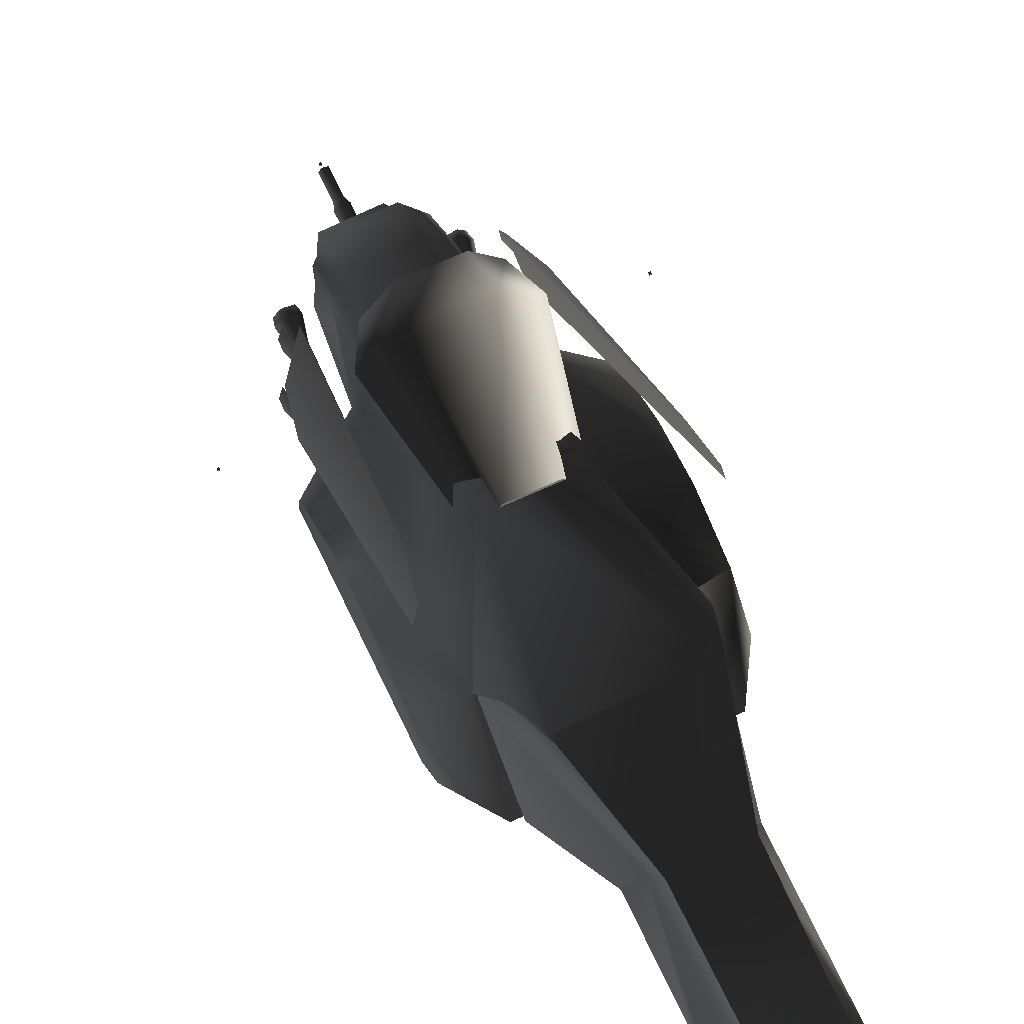
<metadata>
{"format":"obj","ext":"obj","renderer":"f3d","projection":"perspective","resolution":1024,"background":"white","views":[{"elev":73.1,"azim":-25.7,"up":"+Y"}]}
</metadata>
<code>
v  -0.6882 0.8586 1.384
v  -0.6503 -0.5471 0.04811
v  -0.517 -0.234 -0.08326
v  -0.655 1.096 1.383
v  -0.6057 1.141 1.166
v  -0.4851 0.08221 -0.2166
v  -0.6301 -0.2091 -0.09353
v  -0.5563 -0.3617 -0.2897
v  -0.5188 -0.3254 -0.3319
v  -0.5407 -0.04362 -0.04877
v  -0.5243 0.02885 -0.05358
v  -0.5582 -0.3167 -0.3355
v  -0.5226 -0.2826 -0.3699
v  -0.6421 -0.6349 -0.1337
v  -0.6046 -0.5985 -0.1759
v  -0.6264 -0.3168 0.1073
v  -0.61 -0.2443 0.1024
v  -0.644 -0.5899 -0.1794
v  -0.6083 -0.5558 -0.2139
v  -0.6866 0.8559 1.385
v  -0.6866 0.8559 1.385
v  -0.6866 0.8559 1.385
v  -0.6866 0.8559 1.385
v  -0.6866 0.8559 1.385
v  -0.6866 0.8559 1.385
v  -0.6866 0.8559 1.385
v  -0.6866 0.8559 1.385
v  0.1946 -1.831 0.03681
v  -0.1325 -1.831 0.02565
v  -0.2961 -1.564 0.02007
v  -0.1326 -1.298 0.02565
v  0.1945 -1.297 0.03681
v  0.3581 -1.564 0.04239
v  0.2461 -1.59 1.088
v  0.1153 -1.323 1.084
v  -0.1464 -1.323 1.075
v  -0.2772 -1.59 1.07
v  -0.1463 -1.856 1.075
v  0.1153 -1.856 1.084
v  -0.4169 -1.59 0.2338
v  -0.202 -1.9 0.2411
v  0.2277 -1.9 0.2558
v  0.4426 -1.59 0.2631
v  0.2277 -1.28 0.2558
v  -0.2021 -1.28 0.2411
v  0.003546 -1.588 1.073
v  -0.008728 -1.588 1.073
v  -0.008736 -1.588 1.086
v  0.003539 -1.588 1.086
v  0.003547 -1.6 1.073
v  -0.008727 -1.6 1.073
v  0.00354 -1.6 1.086
v  -0.008734 -1.6 1.086
v  0.3578 0.5195 0.04239
v  0.1943 0.2529 0.03681
v  -0.1327 0.2528 0.02565
v  -0.2963 0.5194 0.02007
v  -0.1328 0.786 0.02565
v  0.1943 0.7861 0.03681
v  -0.2023 0.8549 0.2411
v  -0.4172 0.5449 0.2338
v  -0.2774 0.5449 1.07
v  -0.1466 0.8115 1.075
v  0.2274 0.8549 0.2558
v  0.115 0.8115 1.084
v  0.4423 0.545 0.2631
v  0.2459 0.5449 1.088
v  0.2275 0.2349 0.2558
v  0.1151 0.2783 1.084
v  -0.2023 0.2349 0.2411
v  -0.1466 0.2783 1.075
v  0.001396 0.5318 1.068
v  -0.01088 0.5318 1.068
v  -0.01089 0.5318 1.081
v  0.001388 0.5318 1.081
v  0.001397 0.5195 1.068
v  -0.01088 0.5195 1.068
v  0.00139 0.5195 1.081
v  -0.01088 0.5195 1.081
v  0.6865 0.8644 1.382
v  0.6562 -0.5425 0.04722
v  0.6308 -0.2048 -0.0943
v  0.4812 0.08452 -0.2166
v  0.5991 1.146 1.165
v  0.6502 1.101 1.381
v  0.5181 -0.2312 -0.08343
v  0.5394 -0.04056 -0.04906
v  0.5198 -0.3226 -0.3321
v  0.558 -0.3584 -0.2901
v  0.522 0.0317 -0.05378
v  0.559 -0.3134 -0.3358
v  0.5227 -0.2797 -0.3701
v  0.6296 -0.3126 0.1065
v  0.61 -0.5946 -0.1765
v  0.6482 -0.6304 -0.1346
v  0.6122 -0.2403 0.1018
v  0.6492 -0.5854 -0.1803
v  0.613 -0.5517 -0.2146
v  0.6863 0.8647 1.377
v  0.6863 0.8647 1.377
v  0.6863 0.8647 1.377
v  0.6863 0.8647 1.377
v  0.6863 0.8647 1.377
v  0.6863 0.8647 1.377
v  0.6863 0.8647 1.377
v  0.6863 0.8647 1.377
v  0.7758 0.1429 -2.095
v  0.7287 0.1884 -2.611
v  0.5559 1.011 -2.766
v  0.5149 1.207 -2.341
v  0.6448 0.5779 -1.794
v  0.7023 0.1275 -2.095
v  0.5132 1.206 -2.341
v  0.5132 1.206 -2.341
v  0.5132 1.206 -2.342
v  0.5131 1.206 -2.341
v  -0.5692 1.008 -2.765
v  -0.738 0.1849 -2.61
v  -0.7848 0.1391 -2.094
v  -0.656 0.5747 -1.793
v  -0.5292 1.205 -2.34
v  -0.7113 0.1241 -2.094
v  -0.5275 1.204 -2.34
v  -0.5275 1.204 -2.34
v  -0.5275 1.204 -2.34
v  -0.5275 1.204 -2.34
v  -0.005677 0.624 -2.565
v  -0.6399 0.6664 -2.456
v  -0.005824 0.685 -2.335
v  0.6283 0.6694 -2.456
v  0.6284 0.6263 -2.566
v  -0.005845 0.6941 -2.097
v  -0.6399 0.6576 -2.337
v  -0.6398 0.6232 -2.566
v  -0.005699 0.6331 -2.327
v  -0.6398 0.6144 -2.448
v  0.6285 0.6175 -2.448
v  0.6284 0.6606 -2.337
v  -0.3394 -0.9237 -0.08424
v  0.3414 -0.922 -0.08425
v  0.7531 -0.9176 0.2201
v  -0.7511 -0.9213 0.2201
v  0.7531 -0.921 1.504
v  -0.2823 -0.9206 -0.5444
v  0.2843 -0.9192 -0.5444
v  -0.1615 -0.766 -0.8088
v  0.1626 -0.7653 -0.8088
v  -0.7511 -0.9247 1.504
v  0.1896 0.5029 0.6719
v  0.1139 0.7864 0.879
v  0.2201 0.7832 0.9826
v  -0.2265 0.7821 0.9826
v  -0.1202 0.7858 0.879
v  -0.1946 0.5019 0.6719
v  0.7524 -0.6243 1.682
v  -0.7518 -0.6279 1.682
v  -0.5566 -0.5107 1.994
v  0.5566 -0.5079 1.994
v  0.3784 0.7836 1.997
v  -0.3847 0.7818 1.997
v  -0.1947 0.2315 0.06161
v  0.1911 0.2324 0.06161
v  -0.1682 0.02713 -0.3756
v  0.1655 0.02794 -0.3756
v  0.1731 -0.2423 -0.6638
v  -0.1745 -0.2431 -0.6638
v  0.1738 -0.5055 -0.6673
v  -0.1739 -0.5063 -0.6673
v  0.1621 -0.5663 -0.8088
v  -0.162 -0.5671 -0.8088
v  0.2827 -0.2907 -0.5707
v  0.2935 -0.07258 -0.3135
v  0.2833 -0.5069 -0.5646
v  0.2835 -0.6009 -0.3687
v  0.3598 -0.5526 -0.004053
v  0.3162 0.1203 0.1142
v  0.4063 -0.1889 0.2562
v  0.3196 0.3639 0.6693
v  0.4583 0.0513 0.5997
v  0.7514 -0.22 0.744
v  0.7518 -0.3802 0.4788
v  0.4686 0.1157 1.026
v  0.7513 -0.1666 1.079
v  0.5104 0.03603 1.543
v  0.7516 -0.3054 1.442
v  0.4627 0.5617 1.749
v  0.7525 -0.6914 0.2551
v  0.3142 -0.6843 -0.5417
v  -0.3239 0.3623 0.6693
v  -0.4717 0.1134 1.026
v  -0.4679 0.5594 1.749
v  -0.5131 0.03353 1.543
v  -0.3194 0.1187 0.1143
v  -0.2957 -0.07401 -0.3135
v  -0.3597 -0.5544 -0.004043
v  -0.4079 -0.1909 0.2562
v  -0.2839 -0.2921 -0.5707
v  -0.2831 -0.6023 -0.3687
v  -0.7517 -0.695 0.2551
v  -0.2833 -0.5083 -0.5646
v  -0.3134 -0.6858 -0.5417
v  -0.7525 -0.3838 0.4788
v  -0.4611 0.04906 0.5997
v  -0.7528 -0.2237 0.744
v  -0.7526 -0.3091 1.442
v  -0.753 -0.1703 1.079
v  0.3969 -0.4409 1.692
v  0.5013 -0.4647 2.025
v  -0.5013 -0.4671 2.025
v  -0.4021 -0.4429 1.692
v  0.4957 0.06342 1.583
v  0.2069 0.1426 2.542
v  0.3188 0.01456 2.542
v  0.401 0.06628 1.305
v  0.2609 -0.2014 3.194
v  0.3188 0.01456 3.194
v  0.3188 0.01456 3.472
v  0.2609 -0.2014 3.472
v  0.1784 0.1755 3.472
v  0.2209 -0.1691 3.146
v  0.2209 -0.1691 2.868
v  0.3188 0.01456 2.82
v  -0.2622 -0.2027 3.194
v  -0.2224 -0.1702 3.146
v  0.2609 -0.2014 2.82
v  0.2609 -0.2014 2.542
v  -0.2622 -0.2027 2.82
v  0.2209 -0.1691 2.494
v  -0.2622 -0.2027 3.472
v  -0.2224 -0.1702 2.868
v  -0.3212 0.01302 2.82
v  -0.3212 0.01302 3.194
v  -0.3212 0.01302 2.542
v  -0.3212 0.01302 3.472
v  -0.2132 0.1378 2.542
v  -0.5045 0.06102 1.583
v  -0.2224 -0.1702 2.494
v  -0.2622 -0.2027 2.542
v  -0.1815 0.1746 3.472
v  -0.4087 0.06434 1.305
v  0.1998 0.5777 2.67
v  0.4434 0.5552 1.776
v  0.1734 0.2755 3.785
v  0.3679 0.7566 2.033
v  0.1886 0.5639 3.279
v  0.3585 0.555 1.498
v  0.1619 0.7149 3.955
v  0.1328 0.7148 4.374
v  0.2973 0.7293 1.696
v  -0.307 0.7278 1.696
v  -0.3786 0.7548 2.033
v  -0.184 0.2746 3.785
v  -0.1456 0.7142 4.374
v  -0.1747 0.7141 3.955
v  -0.1994 0.563 3.279
v  -0.2085 0.5767 2.67
v  -0.4539 0.553 1.776
v  -0.368 0.5532 1.498
v  0.002887 -0.8194 -0.7154
v  0.002906 -0.8194 -0.7155
v  0.002886 -0.8194 -0.7154
v  0.002867 -0.8194 -0.7155
v  -0.3669 -0.9001 -0.6362
v  -0.4366 -0.9261 -0.6365
v  -0.4829 -0.8679 -0.637
v  -0.3702 -0.8258 -0.6365
v  -0.4418 -0.8059 -0.637
v  -0.4412 -0.939 -0.5837
v  -0.4976 -0.8679 -0.5843
v  -0.4627 -0.865 -0.4545
v  -0.4333 -0.9019 -0.4542
v  -0.3562 -0.9072 -0.5833
v  -0.3891 -0.8853 -0.454
v  -0.3601 -0.8165 -0.5837
v  -0.3912 -0.8382 -0.4542
v  -0.4476 -0.7923 -0.5843
v  -0.4366 -0.8256 -0.4545
v  -0.4463 -0.8191 0.1046
v  -0.4723 -0.8585 0.1046
v  -0.443 -0.8954 0.1049
v  -0.4008 -0.8317 0.1049
v  -0.3988 -0.8788 0.1051
v  -0.4275 -0.8687 -0.6425
v  -0.4275 -0.8564 -0.6425
v  -0.4275 -0.8564 -0.6548
v  -0.4275 -0.8687 -0.6548
v  -0.4152 -0.8686 -0.6425
v  -0.4152 -0.8564 -0.6425
v  -0.4152 -0.8686 -0.6548
v  -0.4152 -0.8564 -0.6548
v  0.4415 -0.8009 -0.636
v  0.4832 -0.8625 -0.636
v  0.4374 -0.9211 -0.6356
v  0.37 -0.8214 -0.6356
v  0.3675 -0.8958 -0.6353
v  0.442 -0.934 -0.5827
v  0.4978 -0.8624 -0.5832
v  0.4625 -0.8597 -0.4535
v  0.4335 -0.8969 -0.4532
v  0.3567 -0.903 -0.5824
v  0.3892 -0.8808 -0.4531
v  0.3598 -0.8123 -0.5828
v  0.3908 -0.8337 -0.4533
v  0.447 -0.7872 -0.5833
v  0.4361 -0.8207 -0.4535
v  0.4445 -0.8141 0.1056
v  0.4709 -0.8532 0.1056
v  0.4419 -0.8903 0.1059
v  0.3992 -0.8271 0.1059
v  0.3976 -0.8743 0.106
v  0.4205 -0.8634 -0.6404
v  0.4205 -0.8511 -0.6404
v  0.4205 -0.8511 -0.6526
v  0.4205 -0.8634 -0.6526
v  0.4328 -0.8633 -0.6404
v  0.4327 -0.8511 -0.6404
v  0.4328 -0.8633 -0.6526
v  0.4327 -0.8511 -0.6526
v  -0.01329 0.6799 0.9953
v  -0.01798 0.6953 0.5592
v  -0.04957 0.6514 0.5592
v  -0.03375 0.6515 0.9953
v  -0.03332 0.6515 0.517
v  -0.01285 0.6799 0.517
v  0.02009 0.6692 0.9954
v  0.03357 0.6788 0.5593
v  -0.03317 0.6515 0.3518
v  -0.0127 0.6799 0.3518
v  0.02053 0.6692 0.517
v  0.02068 0.6692 0.3518
v  -0.01243 0.6232 0.3518
v  -0.01258 0.6232 0.517
v  0.02085 0.6342 0.3518
v  -0.01756 0.6077 0.5592
v  0.0207 0.6342 0.517
v  -0.01302 0.6232 0.9953
v  0.03383 0.6247 0.5593
v  0.02026 0.6342 0.9954
v  -0.01133 0.6488 0.3519
v  -0.01136 0.6611 0.3519
v  -0.01136 0.6611 0.3397
v  -0.01133 0.6488 0.3397
v  0.0009437 0.6488 0.3519
v  0.0009143 0.6611 0.3519
v  0.0009437 0.6488 0.3397
v  0.0009143 0.6611 0.3397
v  -0.005505 -0.6578 -0.4753
v  -0.01019 -0.6424 -0.9114
v  -0.04179 -0.6863 -0.9115
v  -0.02597 -0.6862 -0.4753
v  -0.02553 -0.6862 -0.9537
v  -0.005068 -0.6578 -0.9537
v  0.02788 -0.6685 -0.4753
v  0.04135 -0.6589 -0.9114
v  -0.02538 -0.6862 -1.119
v  -0.004917 -0.6578 -1.119
v  0.02832 -0.6685 -0.9536
v  0.02847 -0.6685 -1.119
v  -0.004644 -0.7145 -1.119
v  -0.004795 -0.7145 -0.9537
v  0.02864 -0.7035 -1.119
v  -0.009771 -0.7299 -0.9114
v  0.02849 -0.7035 -0.9536
v  -0.005232 -0.7145 -0.4753
v  0.04161 -0.713 -0.9114
v  0.02805 -0.7035 -0.4753
v  -0.005805 -0.6931 -1.142
v  -0.005835 -0.6809 -1.142
v  -0.005835 -0.6809 -1.155
v  -0.005805 -0.6931 -1.155
v  0.006469 -0.6931 -1.142
v  0.00644 -0.6808 -1.142
v  0.006469 -0.6931 -1.155
v  0.00644 -0.6808 -1.155
v  -0.01228 0.7054 -2.62
v  -0.01228 0.7177 -2.62
v  -0.01228 0.7177 -2.633
v  -0.01228 0.7054 -2.633
v  -2.784e-06 0.7054 -2.62
v  -2.784e-06 0.7177 -2.62
v  -2.784e-06 0.7054 -2.633
v  -2.784e-06 0.7177 -2.633
v  -0.006137 0.0889 1.71
v  -0.006137 0.1012 1.71
v  -0.006137 0.1012 1.698
v  -0.006137 0.0889 1.698
v  0.006137 0.0889 1.71
v  0.006137 0.1012 1.71
v  0.006137 0.0889 1.698
v  0.006137 0.1012 1.698
v  1.067 -0.5017 0.03945
v  1.067 -0.4895 0.03945
v  1.067 -0.4895 0.02717
v  1.067 -0.5017 0.02717
v  1.079 -0.5017 0.03945
v  1.079 -0.4895 0.03945
v  1.079 -0.5017 0.02717
v  1.079 -0.4895 0.02717
v  -1.031 -0.5017 0.03945
v  -1.031 -0.4895 0.03945
v  -1.031 -0.4895 0.02718
v  -1.031 -0.5017 0.02718
v  -1.019 -0.5017 0.03945
v  -1.019 -0.4895 0.03945
v  -1.019 -0.5017 0.02718
v  -1.019 -0.4895 0.02718
v  0.01293 -1.062 1.082
v  0.01293 -1.049 1.082
v  0.01293 -1.049 1.07
v  0.01293 -1.062 1.07
v  0.0252 -1.062 1.082
v  0.0252 -1.049 1.082
v  0.0252 -1.062 1.07
v  0.0252 -1.049 1.07
g frm-lwingzz2
f 1 2 3
f 4 1 3
f 5 4 3
f 3 6 5
f 6 3 7
f 2 7 3
f 7 2 1
f 5 6 7
f 7 1 4
f 7 4 5
g frm-lwingzz4
f 8 9 10
f 11 10 9
f 10 11 12
f 13 12 11
f 9 13 11
f 12 8 10
g frm-lwingzz3
f 14 15 16
f 17 16 15
f 16 17 18
f 19 18 17
f 15 19 17
f 18 14 16
g frm-SSr1
f 20 21 22
f 21 20 23
f 24 20 22
f 20 24 23
f 25 24 22
f 24 25 23
f 26 25 22
f 25 26 23
f 27 26 22
f 26 27 23
f 21 27 22
f 27 21 23
g frm-lbooster
f 28 29 30
f 28 30 31
f 28 31 32
f 28 32 33
f 34 35 36
f 34 36 37
f 34 37 38
f 34 38 39
f 38 37 40
f 38 40 41
f 39 38 41
f 39 41 42
f 41 40 30
f 41 30 29
f 42 41 29
f 34 39 42
f 43 42 28
f 42 29 28
f 34 42 43
f 43 28 33
f 44 43 33
f 44 33 32
f 35 43 44
f 45 44 32
f 36 35 44
f 36 44 45
f 45 32 31
f 40 45 31
f 37 36 45
f 37 45 40
f 40 31 30
f 35 34 43
g frm-lthrust
f 46 47 48
f 49 46 48
f 50 51 47
f 46 50 47
f 52 53 51
f 50 52 51
f 49 48 53
f 52 49 53
f 50 46 49
f 52 50 49
f 47 51 53
f 48 47 53
g frm-rbooster
f 54 55 56
f 54 56 57
f 54 57 58
f 54 58 59
f 60 61 62
f 60 62 63
f 64 60 63
f 58 61 60
f 59 58 60
f 59 60 64
f 64 63 65
f 54 59 64
f 54 64 66
f 66 64 65
f 66 65 67
f 58 57 61
f 55 54 66
f 55 66 68
f 68 66 67
f 56 55 68
f 68 67 69
f 70 68 69
f 70 69 71
f 57 56 70
f 57 70 61
f 61 70 71
f 56 68 70
f 61 71 62
g frm-rbooster
f 65 63 62
f 65 62 71
f 65 71 69
f 65 69 67
g frm-rthrust
f 72 73 74
f 75 72 74
f 76 77 73
f 72 76 73
f 78 79 77
f 76 78 77
f 75 74 79
f 78 75 79
f 76 72 75
f 78 76 75
f 73 77 79
f 74 73 79
g frm-rwingzz2
f 80 81 82
f 82 83 84
f 85 80 82
f 84 85 82
f 82 86 83
f 86 82 81
f 86 81 80
f 86 80 85
f 86 85 84
f 84 83 86
g frm-rwingzz4
f 87 88 89
f 88 87 90
f 91 90 87
f 90 91 92
f 90 92 88
f 87 89 91
g frm-rwingzz3
f 93 94 95
f 94 93 96
f 97 96 93
f 96 97 98
f 96 98 94
f 93 95 97
g frm-SSr
f 99 100 101
f 102 101 100
f 99 101 103
f 102 103 101
f 99 103 104
f 102 104 103
f 99 104 105
f 102 105 104
f 99 105 106
f 102 106 105
f 99 106 100
f 102 100 106
g frm-lfinzzz
f 107 108 109
f 107 109 110
f 110 111 107
f 111 112 107
f 109 108 112
f 110 109 112
f 111 110 112
f 108 107 112
g frm-SSal
f 113 114 115
f 114 116 115
f 116 113 115
f 116 114 113
g frm-rfinzzz
f 117 118 119
f 119 120 121
f 121 117 119
f 119 122 120
f 122 118 117
f 122 117 121
f 122 121 120
f 122 119 118
g frm-SSar
f 123 124 125
f 123 126 124
f 123 125 126
f 125 124 126
g frm-finzzz1
f 127 128 129
f 129 130 131
f 129 131 127
f 132 130 129
f 129 133 132
f 129 128 133
f 127 134 128
f 135 134 127
f 135 136 134
f 127 131 137
f 127 137 135
f 132 136 135
f 135 137 138
f 135 138 132
f 132 133 136
f 132 138 130
g frm-ffuselg
f 139 140 141
f 141 142 139
f 143 142 141
f 140 139 144
f 140 144 145
f 145 144 146
f 145 146 147
f 143 148 142
f 149 150 151
f 152 151 150
f 152 150 153
f 154 153 150
f 154 150 149
f 152 153 154
f 148 143 155
f 148 155 156
f 155 157 156
f 155 158 157
f 159 151 152
f 159 152 160
f 161 154 149
f 161 149 162
f 162 163 161
f 162 164 163
f 165 166 163
f 165 163 164
f 167 168 166
f 167 166 165
f 169 170 168
f 169 168 167
f 147 146 170
f 147 170 169
f 171 167 165
f 172 171 165
f 172 165 164
f 173 167 171
f 174 173 171
f 175 174 171
f 175 171 172
f 176 172 164
f 172 176 177
f 172 177 175
f 176 164 162
f 176 178 179
f 176 179 177
f 162 178 176
f 177 179 180
f 177 180 181
f 181 175 177
f 182 179 178
f 183 180 179
f 183 179 182
f 149 151 178
f 182 178 151
f 162 149 178
f 151 184 182
f 182 184 185
f 182 185 183
f 155 180 183
f 155 183 185
f 158 155 185
f 185 184 158
f 184 151 186
f 151 159 186
f 155 143 187
f 155 187 181
f 155 181 180
f 175 187 141
f 143 141 187
f 181 187 175
f 175 141 140
f 175 140 174
f 145 174 140
f 188 173 174
f 145 188 174
f 145 147 188
f 188 147 169
f 169 173 188
f 154 189 152
f 152 189 190
f 191 160 152
f 191 152 192
f 190 192 152
f 193 189 154
f 193 154 161
f 161 194 193
f 195 196 193
f 195 193 194
f 196 189 193
f 161 163 194
f 163 197 194
f 194 197 198
f 194 198 195
f 195 139 142
f 195 142 199
f 198 139 195
f 196 195 199
f 198 200 201
f 197 200 198
f 139 198 201
f 170 201 200
f 170 146 201
f 201 146 144
f 139 201 144
f 200 168 170
f 197 168 200
f 166 168 197
f 163 166 197
f 202 203 196
f 196 199 202
f 196 203 189
f 202 204 203
f 190 203 204
f 189 203 190
f 204 202 199
f 199 142 148
f 204 199 148
f 204 148 156
f 204 156 205
f 204 205 206
f 190 204 206
f 206 192 190
f 206 205 192
f 205 156 157
f 157 192 205
f 169 167 173
f 184 186 191
f 184 191 192
f 186 160 191
f 186 159 160
f 192 157 158
f 192 158 184
g frm-afuselg
f 207 208 209
f 210 207 209
f 211 212 213
f 211 213 208
f 214 211 208
f 207 214 208
f 215 216 217
f 215 217 218
f 212 219 217
f 212 217 216
f 215 220 216
f 216 220 221
f 216 221 222
f 220 223 224
f 221 225 222
f 222 225 226
f 222 226 213
f 221 227 225
f 213 226 228
f 212 222 213
f 212 216 222
f 223 215 218
f 223 218 229
f 220 215 223
f 221 230 227
f 230 231 227
f 232 231 230
f 233 227 231
f 232 230 224
f 232 224 223
f 232 223 229
f 232 229 234
f 235 233 231
f 233 235 236
f 233 237 238
f 233 238 227
f 236 209 233
f 235 231 232
f 235 232 234
f 235 234 239
f 238 226 225
f 238 225 227
f 237 228 226
f 237 226 238
f 230 221 220
f 230 220 224
f 209 237 233
f 210 209 236
f 240 210 236
f 208 213 228
f 241 212 211
f 241 211 242
f 243 219 212
f 243 212 241
f 244 241 242
f 243 241 245
f 242 211 214
f 246 242 214
f 245 247 243
f 247 248 243
f 244 242 246
f 249 244 246
f 250 251 244
f 249 250 244
f 252 239 219
f 252 219 243
f 243 248 253
f 243 253 252
f 252 253 254
f 252 254 255
f 255 239 252
f 255 256 235
f 255 235 239
f 236 235 256
f 251 257 256
f 236 256 257
f 258 257 251
f 250 258 251
f 240 236 257
f 258 240 257
f 244 251 256
f 244 256 241
f 245 241 256
f 245 256 255
f 247 245 255
f 247 255 254
f 254 248 247
f 254 253 248
f 219 239 234
f 219 234 229
f 219 229 218
f 219 218 217
f 208 228 237
f 208 237 209
g frm-SSf
f 259 260 261
f 260 262 261
f 262 259 261
f 262 260 259
g frm-l-gun
f 263 264 265
f 266 263 265
f 265 267 266
f 264 268 269
f 265 264 269
f 270 269 268
f 271 270 268
f 263 272 268
f 264 263 268
f 271 268 272
f 273 271 272
f 266 274 272
f 263 266 272
f 273 272 274
f 275 273 274
f 267 276 274
f 266 267 274
f 275 274 276
f 277 275 276
f 265 269 276
f 267 265 276
f 277 276 269
f 270 277 269
f 278 277 270
f 279 278 270
f 279 270 271
f 280 279 271
f 281 275 277
f 278 281 277
f 280 271 273
f 282 280 273
f 282 273 275
f 281 282 275
g frm-lwepemt
f 283 284 285
f 286 283 285
f 287 288 284
f 283 287 284
f 289 290 288
f 287 289 288
f 286 285 290
f 289 286 290
f 287 283 286
f 289 287 286
f 284 288 290
f 285 284 290
g frm-r-gun
f 291 292 293
f 294 291 293
f 293 295 294
f 296 293 292
f 297 296 292
f 297 298 299
f 296 297 299
f 300 295 293
f 296 300 293
f 296 299 301
f 300 296 301
f 302 294 295
f 300 302 295
f 300 301 303
f 302 300 303
f 304 291 294
f 302 304 294
f 302 303 305
f 304 302 305
f 297 292 291
f 304 297 291
f 304 305 298
f 297 304 298
f 305 306 307
f 298 305 307
f 298 307 308
f 299 298 308
f 303 309 306
f 305 303 306
f 299 308 310
f 301 299 310
f 301 310 309
f 303 301 309
g frm-rwepemt
f 311 312 313
f 314 311 313
f 315 316 312
f 311 315 312
f 317 318 316
f 315 317 316
f 314 313 318
f 317 314 318
f 315 311 314
f 317 315 314
f 312 316 318
f 313 312 318
g frm-tgun
f 319 320 321
f 322 319 321
f 321 320 323
f 320 324 323
f 325 326 320
f 319 325 320
f 320 326 324
f 323 324 327
f 324 328 327
f 326 329 324
f 324 329 328
f 329 330 328
f 327 328 330
f 323 327 331
f 332 323 331
f 332 331 333
f 321 323 332
f 334 321 332
f 334 332 335
f 335 332 333
f 322 321 334
f 336 322 334
f 336 334 337
f 337 334 335
f 338 336 337
f 338 337 326
f 325 338 326
f 337 335 329
f 326 337 329
f 335 333 330
f 329 335 330
f 333 331 327
f 327 330 333
g frm-twepemt
f 339 340 341
f 342 339 341
f 343 344 340
f 339 343 340
f 345 346 344
f 343 345 344
f 342 341 346
f 345 342 346
f 343 339 342
f 345 343 342
f 340 344 346
f 341 340 346
g frm-fgun
f 347 348 349
f 350 347 349
f 349 348 351
f 348 352 351
f 353 354 348
f 347 353 348
f 348 354 352
f 351 352 355
f 352 356 355
f 354 357 352
f 352 357 356
f 357 358 356
f 355 356 358
f 351 355 359
f 360 351 359
f 360 359 361
f 349 351 360
f 362 349 360
f 362 360 363
f 363 360 361
f 350 349 362
f 364 350 362
f 364 362 365
f 365 362 363
f 366 364 365
f 366 365 354
f 353 366 354
f 365 363 357
f 354 365 357
f 363 361 358
f 357 363 358
f 361 359 355
f 355 358 361
g frm-fwepemt
f 367 368 369
f 370 367 369
f 371 372 368
f 367 371 368
f 373 374 372
f 371 373 372
f 370 369 374
f 373 370 374
f 371 367 370
f 373 371 370
f 368 372 374
f 369 368 374
g frm-trail
f 375 376 377
f 378 375 377
f 379 380 376
f 375 379 376
f 381 382 380
f 379 381 380
f 378 377 382
f 381 378 382
f 379 375 378
f 381 379 378
f 376 380 382
f 377 376 382
g frm-cockpt
f 383 384 385
f 386 383 385
f 387 388 384
f 383 387 384
f 389 390 388
f 387 389 388
f 386 385 390
f 389 386 390
f 387 383 386
f 389 387 386
f 384 388 390
f 385 384 390
g frm-rsmoke
f 391 392 393
f 394 391 393
f 395 396 392
f 391 395 392
f 397 398 396
f 395 397 396
f 394 393 398
f 397 394 398
f 395 391 394
f 397 395 394
f 392 396 398
f 393 392 398
g frm-lsmoke
f 399 400 401
f 402 399 401
f 403 404 400
f 399 403 400
f 405 406 404
f 403 405 404
f 402 401 406
f 405 402 406
f 403 399 402
f 405 403 402
f 400 404 406
f 401 400 406
g frm-missemt
f 407 408 409
f 410 407 409
f 411 412 408
f 407 411 408
f 413 414 412
f 411 413 412
f 410 409 414
f 413 410 414
f 411 407 410
f 413 411 410
f 408 412 414
f 409 408 414

</code>
